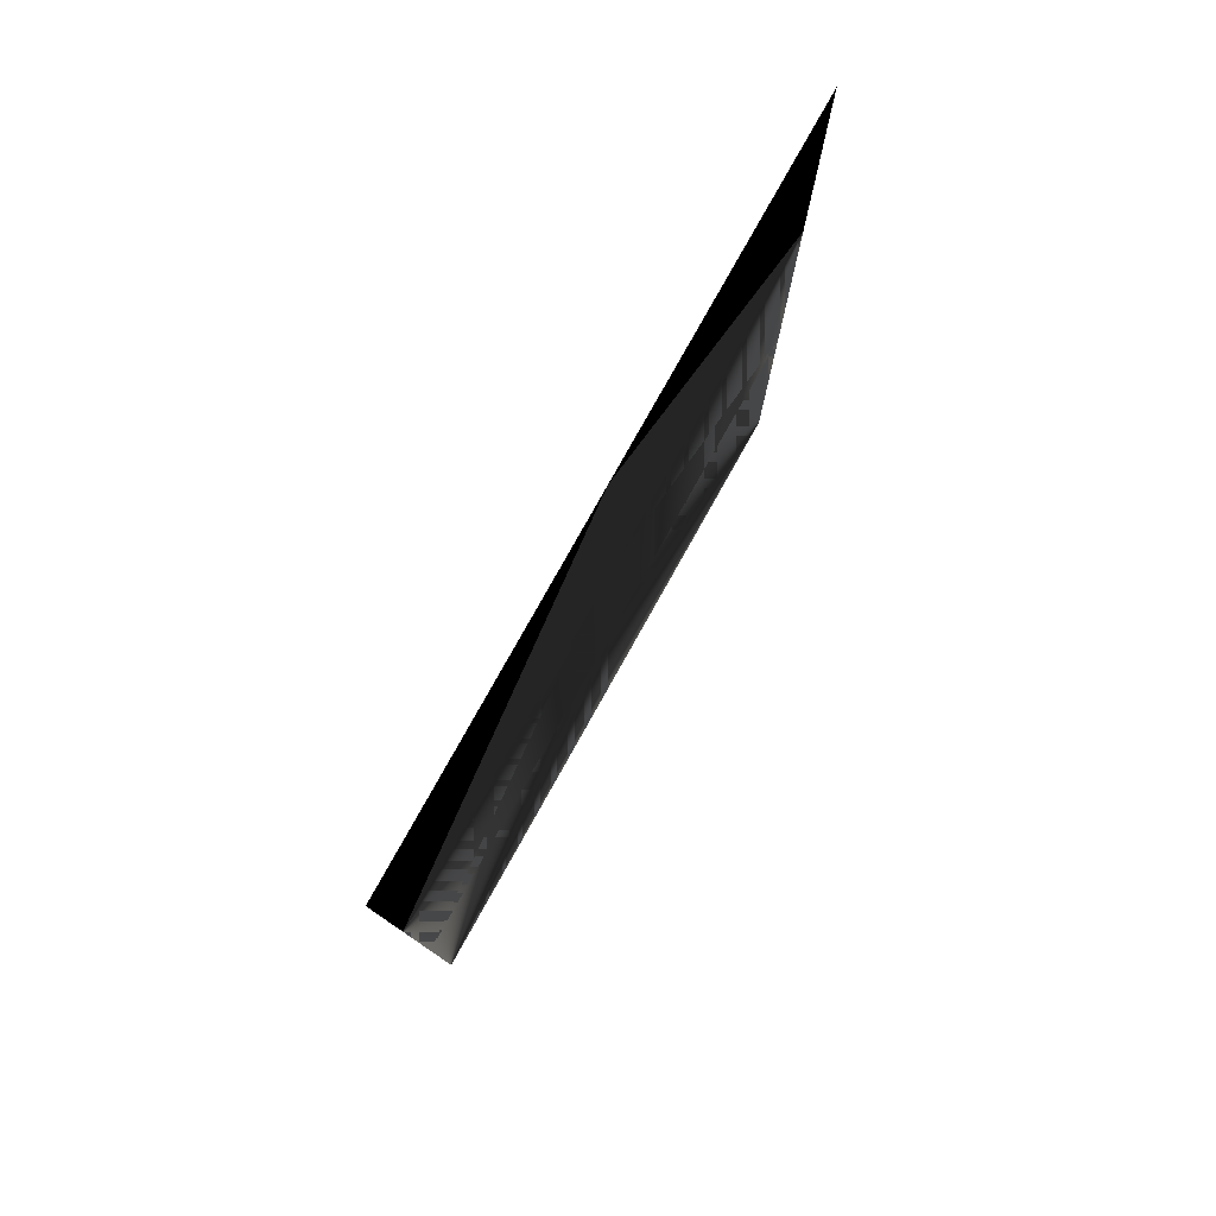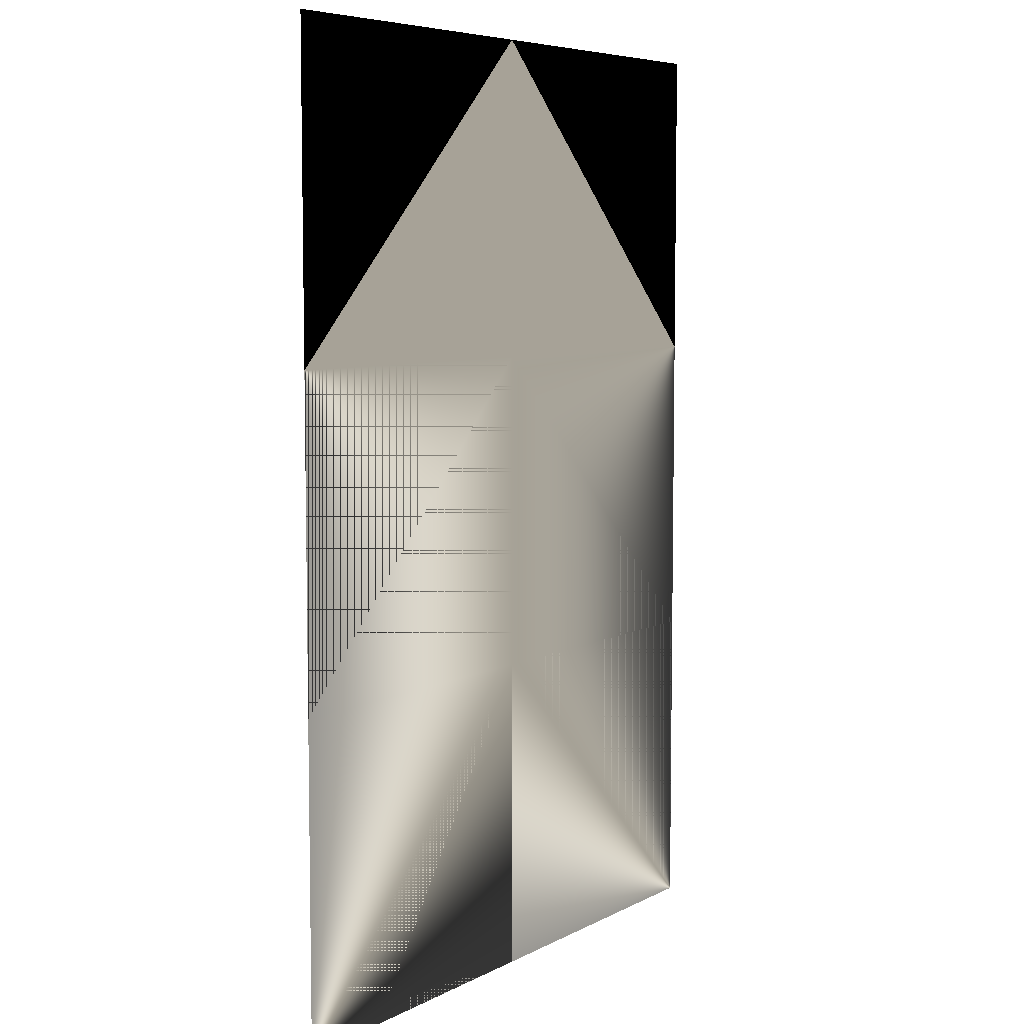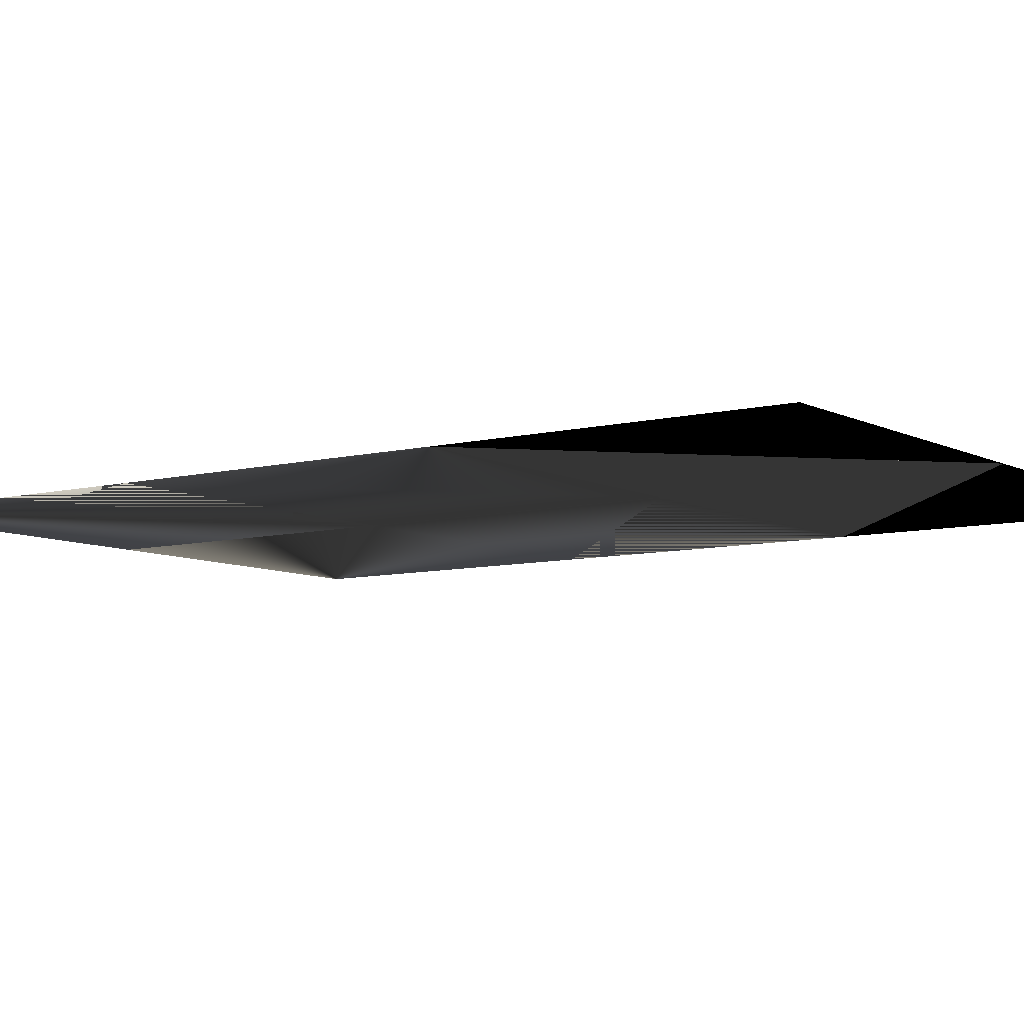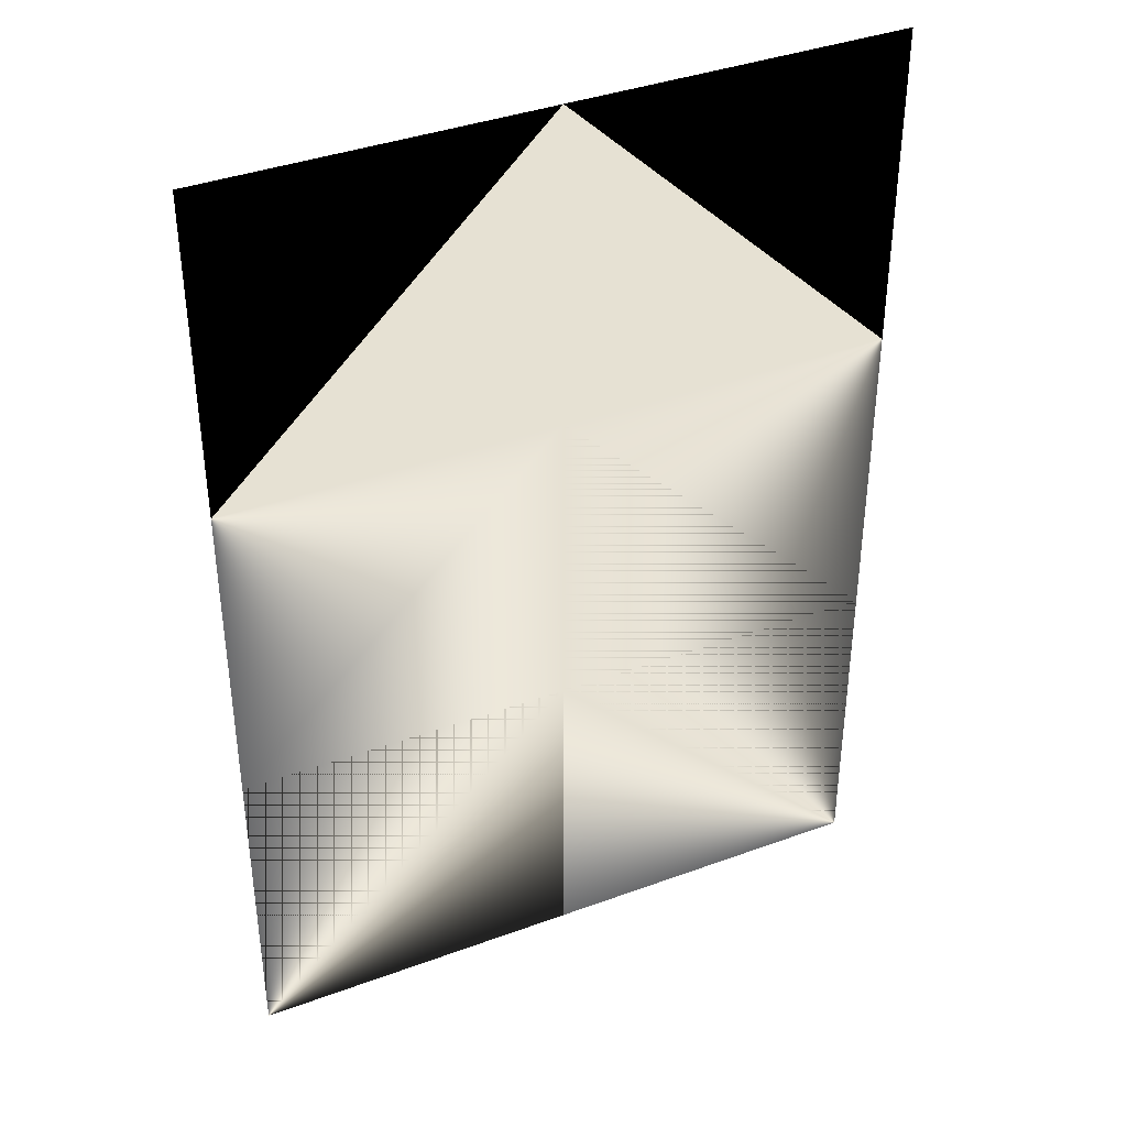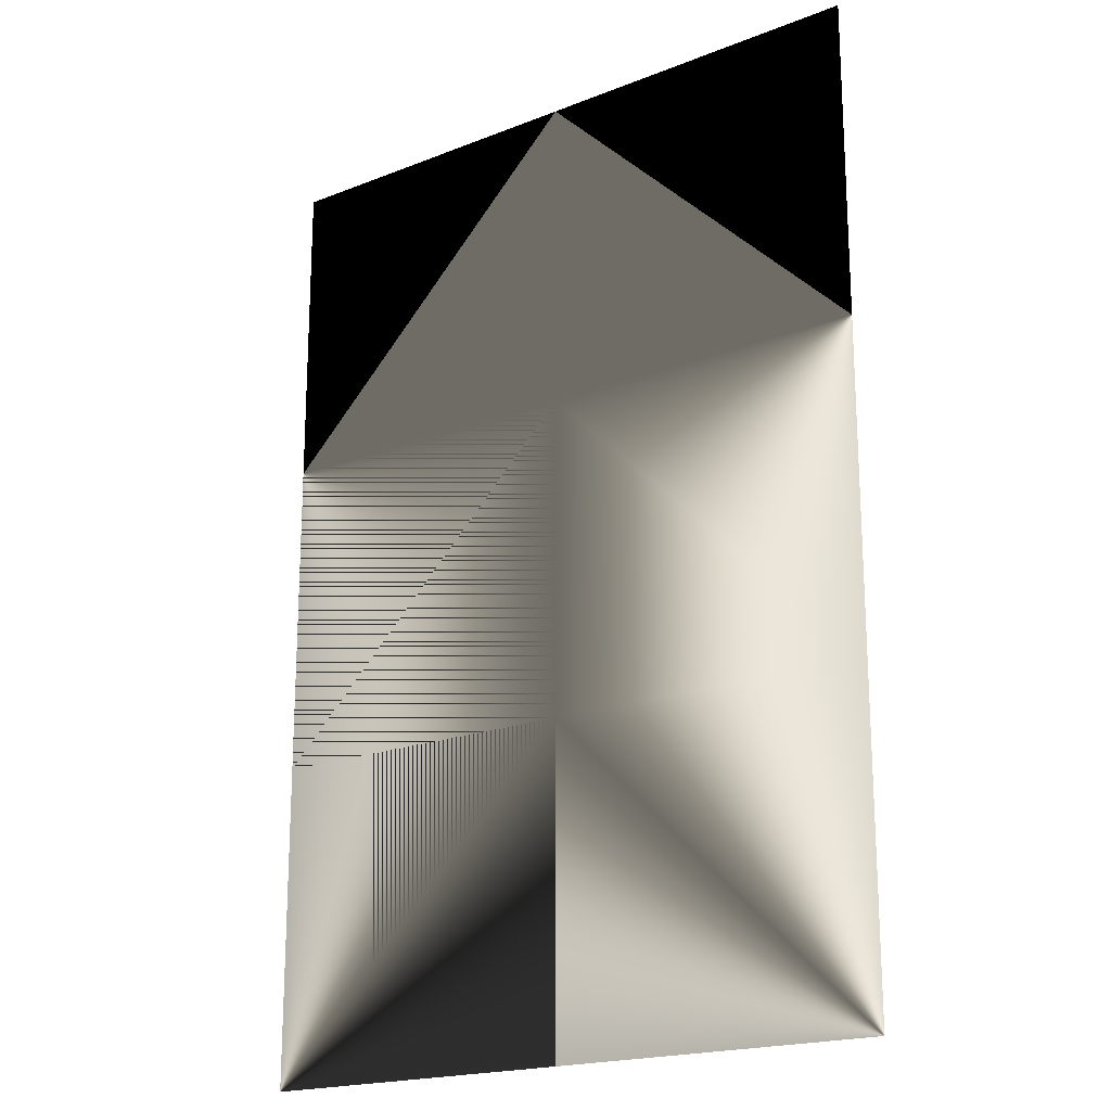
<metadata>
{"format":"obj","ext":"obj","renderer":"f3d","projection":"perspective","resolution":1024,"background":"white","views":[{"elev":79.8,"azim":119.3,"up":"+Y"},{"elev":6.6,"azim":-55.6,"up":"+Y"},{"elev":-7.9,"azim":125.6,"up":"+Z"},{"elev":38.7,"azim":-24.8,"up":"+Y"},{"elev":-19.2,"azim":36.6,"up":"+Y"}]}
</metadata>
<code>
g
v  -6.947 9e-06 -1e-06
v  -6.947 9e-06 -1e-06
v  2e-06 6.709 -1e-06
v  -6.947 6.709 -2e-06
v  5e-06 13.42 -2e-06
v  -6.947 13.42 -3e-06
v  7e-06 20.13 -2e-06
v  -6.947 20.13 -3e-06
v  6.947 13.42 -1e-06
v  6.947 13.42 -1e-06
v  5e-06 13.42 -2e-06
v  6.947 6.709 0
v  2e-06 6.709 -1e-06
v  6.947 5e-06 1e-06
v  0 7e-06 -0
v  6.947 6.709 0
v  6.947 13.42 -1e-06
v  5e-06 13.42 -2e-06
v  7e-06 20.13 -2e-06
v  -6.947 13.42 -3e-06
v  -6.947 20.13 -3e-06
v  -6.947 6.709 -2e-06
v  -6.947 9e-06 -1e-06
v  2e-06 6.709 -1e-06
v  0 7e-06 -0
v  6.947 5e-06 1e-06
v  5e-06 13.42 -2e-06
v  7e-06 20.13 -2e-06
v  6.947 13.42 -1e-06
v  6.947 20.13 -1e-06
v  5e-06 13.42 -2e-06
v  2e-06 6.709 -1e-06
v  6.947 6.709 0
v  6.947 5e-06 1e-06
v  2e-06 6.709 -1e-06
v  5e-06 13.42 -2e-06
v  -6.947 6.709 -2e-06
v  -6.947 13.42 -3e-06
v  2e-06 6.709 -1e-06
v  0 7e-06 -0
v  -6.947 9e-06 -1e-06
v  6.947 13.42 -1e-06
v  6.947 20.13 -1e-06
v  7e-06 20.13 -2e-06
g rdmobj00
f 1 2 3
f 4 3 2
f 3 4 5
f 6 5 4
f 5 6 7
f 8 7 6
f 9 10 11
f 12 11 10
f 11 12 13
f 14 13 12
f 13 14 15
f 16 17 18
f 19 18 17
f 18 19 20
f 21 20 19
f 22 23 24
f 25 24 23
f 24 25 26
f 27 28 29
f 30 29 28
f 31 32 33
f 34 33 32
f 35 36 37
f 38 37 36
f 39 40 41
f 42 43 44
g

</code>
